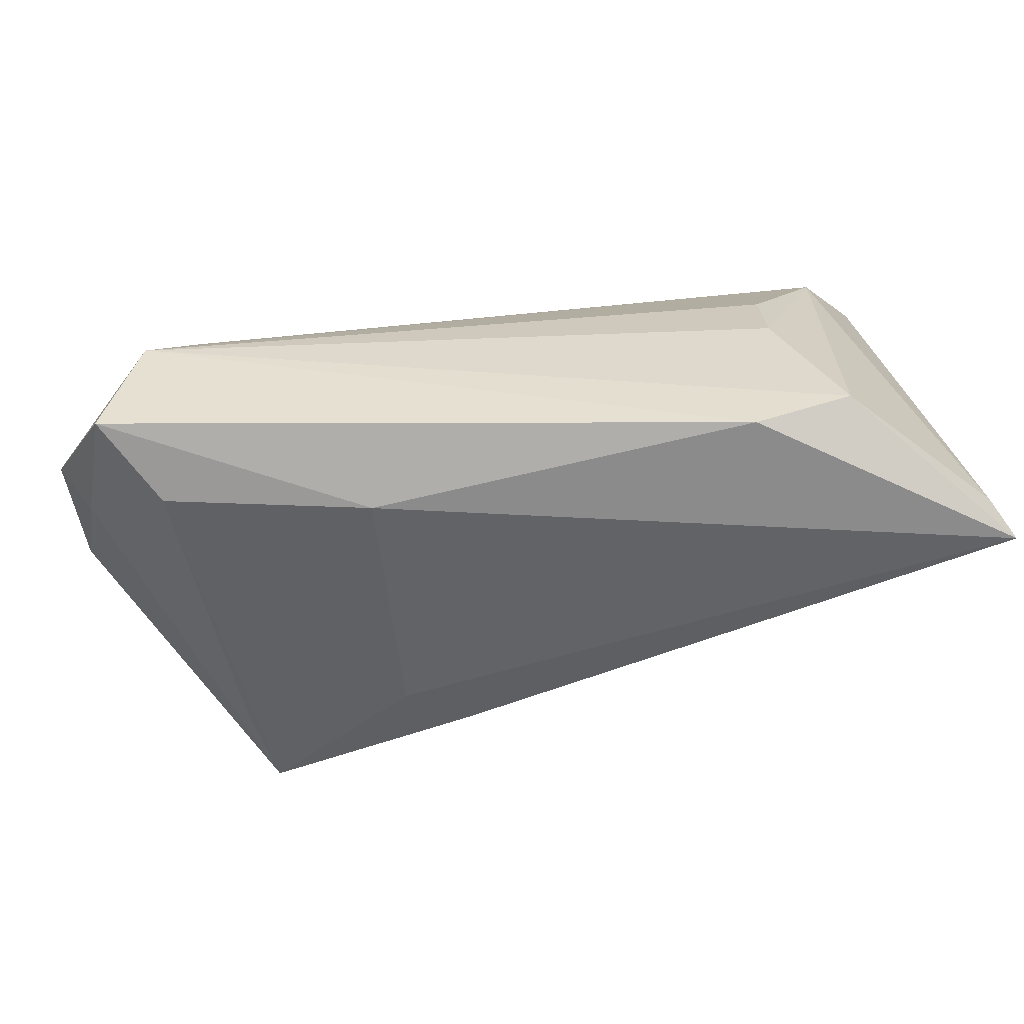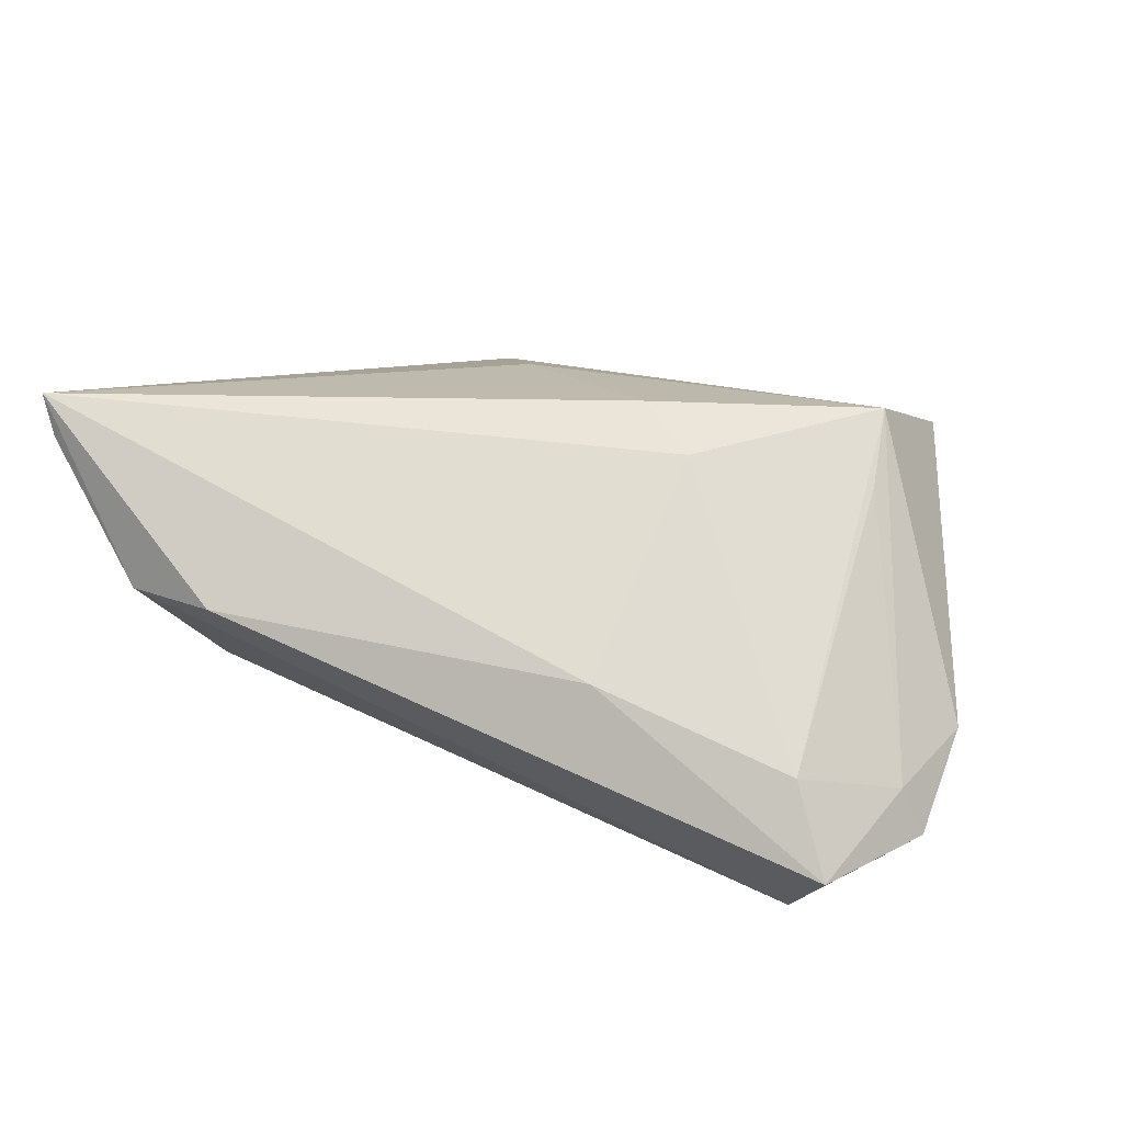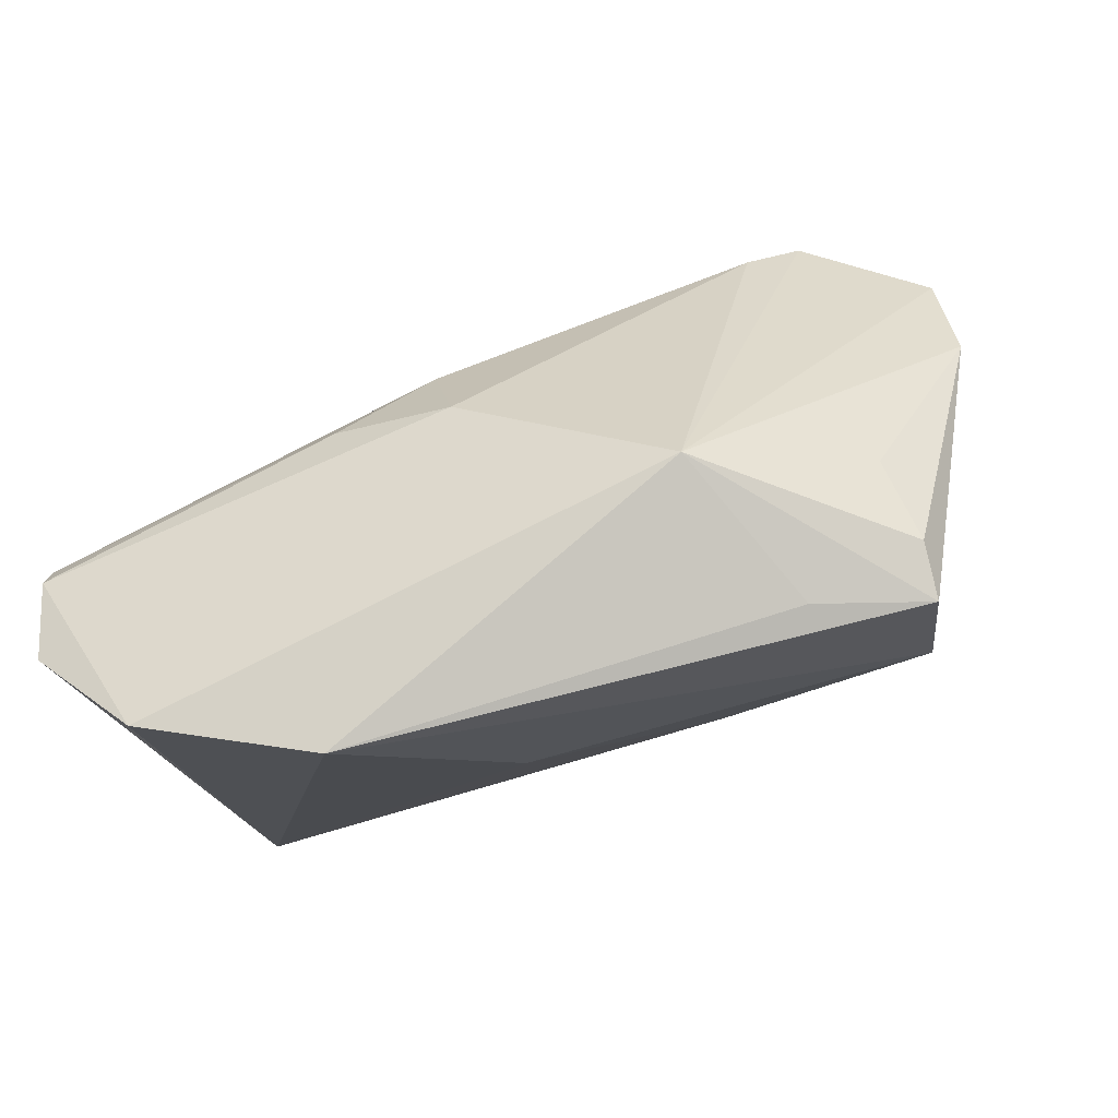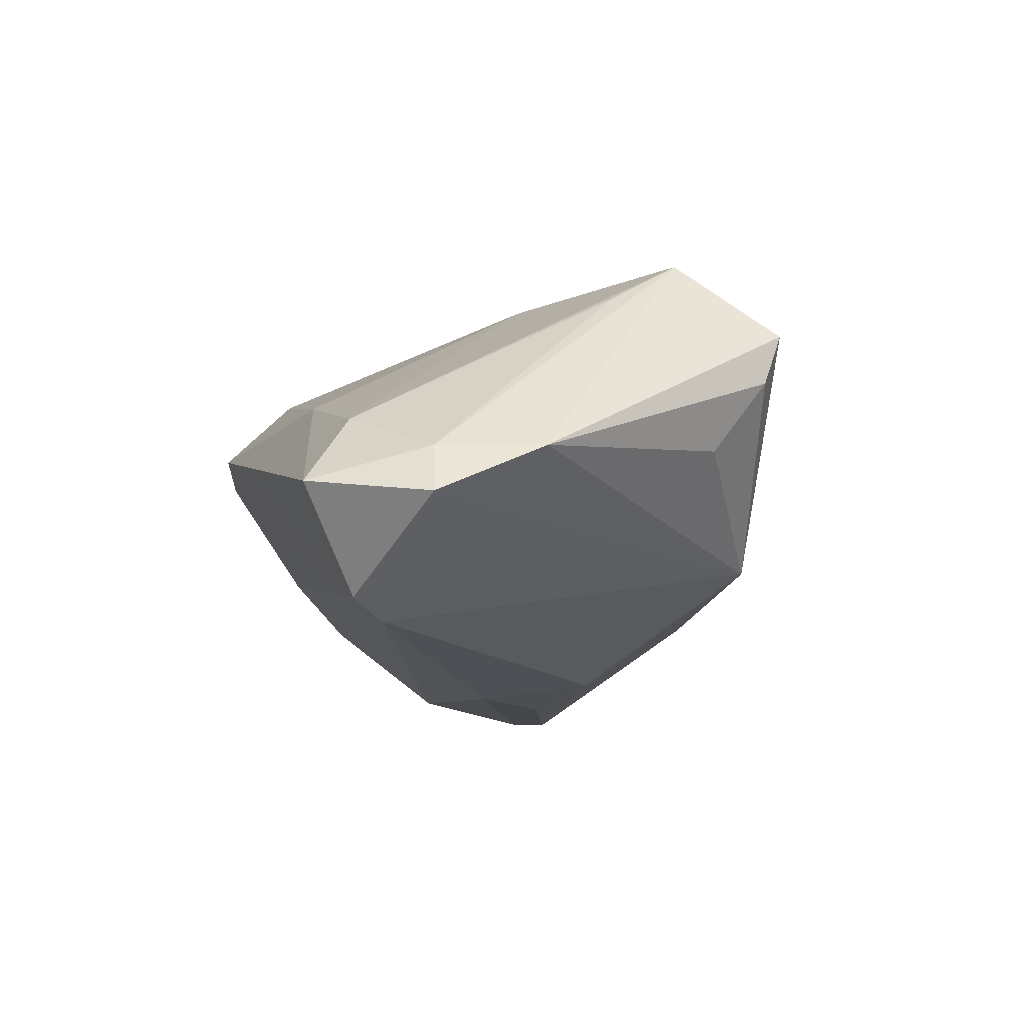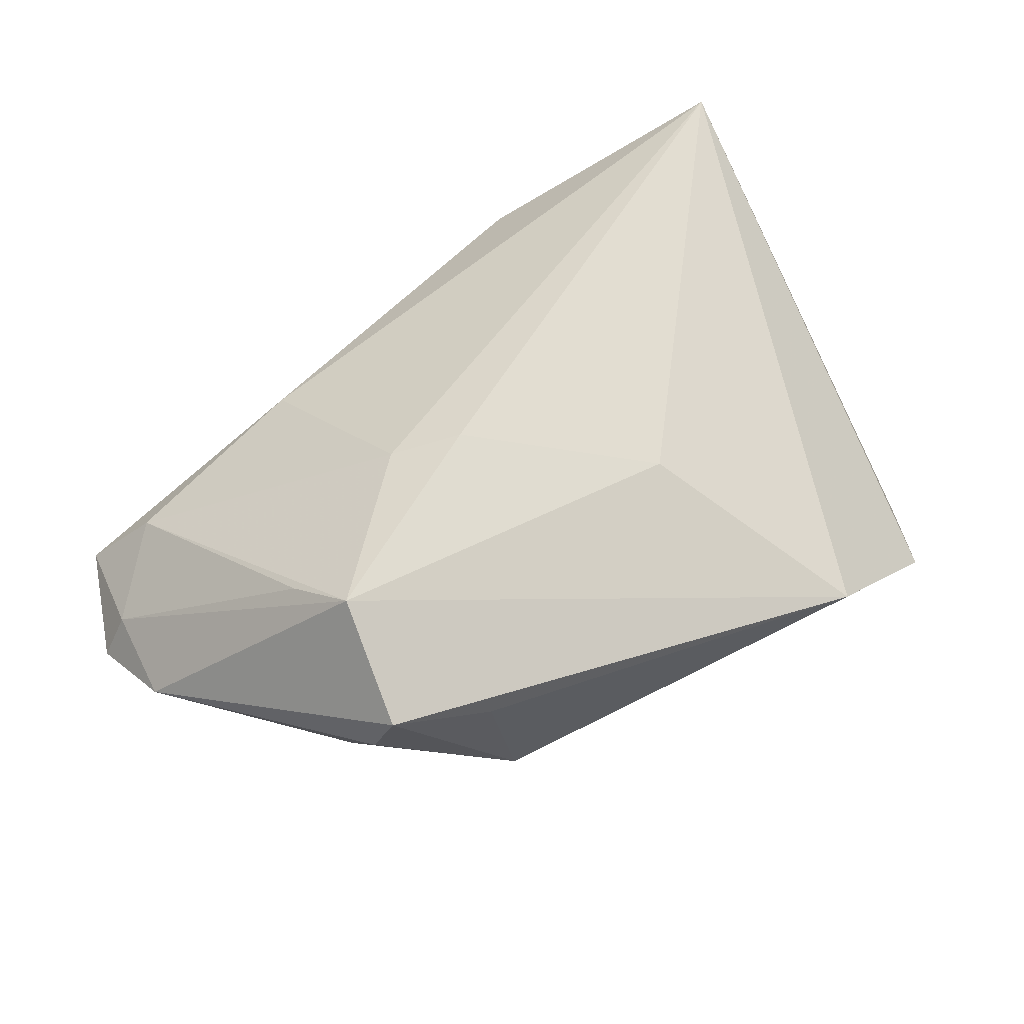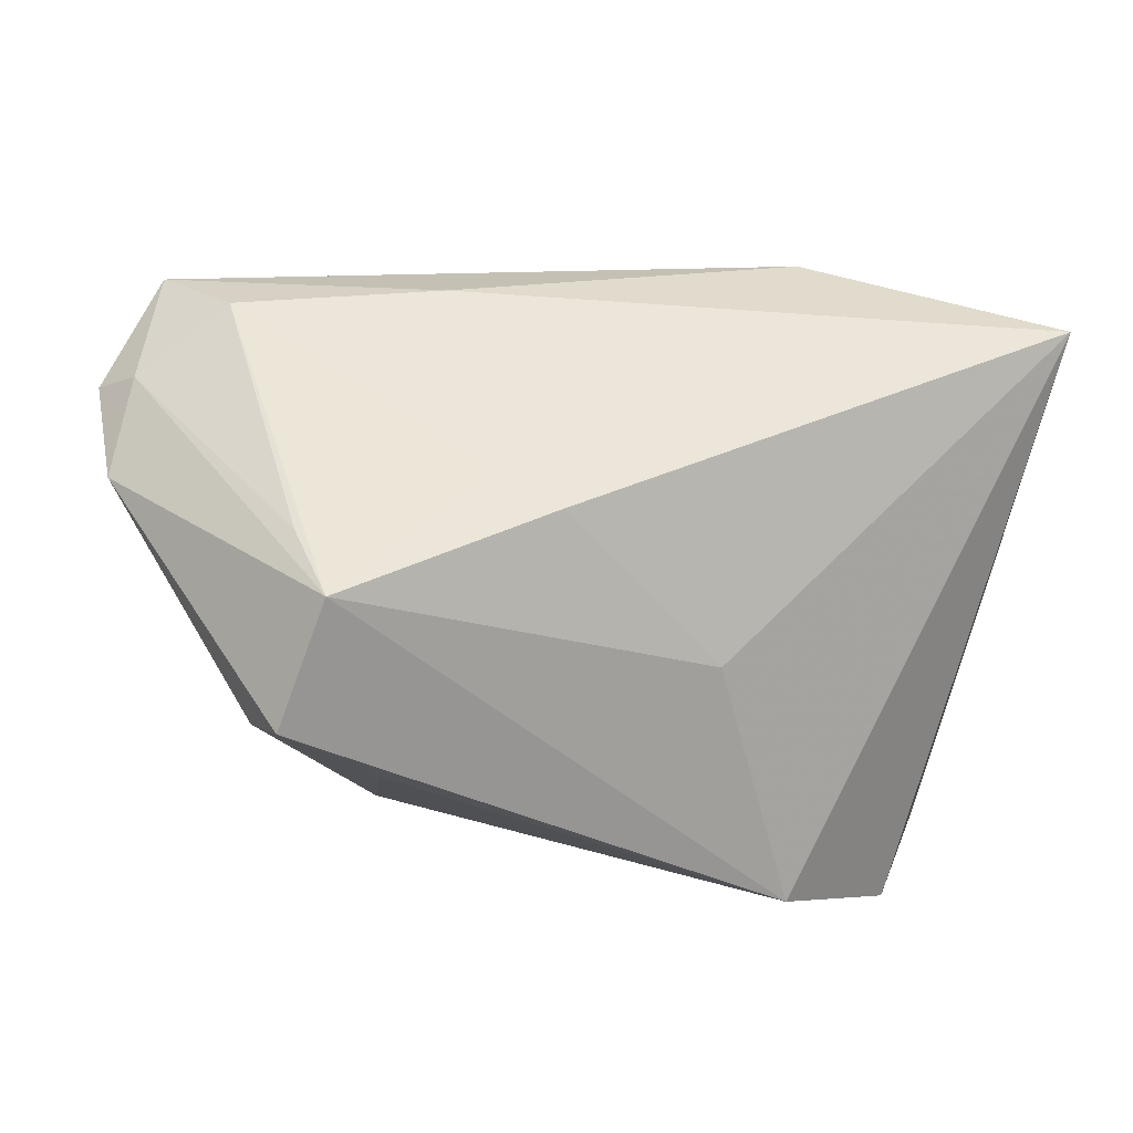
<metadata>
{"format":"obj","ext":"obj","renderer":"f3d","projection":"perspective","resolution":1024,"background":"white","views":[{"elev":65.8,"azim":-9.8,"up":"+Y"},{"elev":38.5,"azim":-153.2,"up":"+Z"},{"elev":-76.6,"azim":-154.2,"up":"+Y"},{"elev":-9.5,"azim":-99.6,"up":"+Z"},{"elev":52.5,"azim":-36.8,"up":"+Z"},{"elev":-17.4,"azim":-19.9,"up":"+Y"}]}
</metadata>
<code>
v -0.02331 0.0005839 0.02412
v 0.04147 -0.03725 -0.01128
v -0.04156 -0.01639 0.02611
v -0.001252 0.001879 -0.02621
v 0.04874 0.02875 0.02154
v 0.05111 -0.02407 -0.02004
v 0.05111 0.02699 0.02623
v -0.04562 -0.02685 0.01035
v 0.02276 -0.04083 -8.06e-06
v -0.01545 -0.003881 0.02674
v -0.05509 0.03116 -0.005481
v -0.003099 -0.01251 -0.02424
v 0.04888 -0.0158 -0.02675
v 0.007317 -0.01744 0.0173
v -0.04869 0.02539 0.003311
v -0.02396 0.02805 0.009745
v -0.04883 0.02469 -0.01805
v -0.05858 0.01654 -0.001494
v -0.04418 -0.02933 0.01683
v -0.02556 -0.0291 -0.01098
v 0.01129 -0.007997 -0.02675
v 0.04852 -0.01105 -0.02675
v 0.03368 0.03617 0.008671
v -0.04207 0.02058 -0.0201
v 0.02838 0.02639 -0.007
v 0.02165 0.03779 0.01095
v -0.04511 -0.02028 0.001557
v -0.06094 0.003746 -0.001545
v 0.02922 0.01959 -0.01426
v 0.03998 0.004405 -0.02399
v -0.0618 0.01687 -0.007362
v -0.03105 -0.03151 0.01014
v -0.04396 -0.007663 0.02085
f 9 7 14
f 3 9 14
f 19 9 3
f 28 19 3
f 26 17 11
f 22 7 6
f 7 22 5
f 5 22 30
f 6 7 2
f 9 20 2
f 7 9 2
f 14 7 10
f 10 3 14
f 31 11 17
f 31 20 28
f 17 20 31
f 28 3 18
f 18 31 28
f 11 31 18
f 18 15 11
f 8 19 28
f 8 20 19
f 32 9 19
f 19 20 32
f 32 20 9
f 24 20 17
f 12 20 24
f 17 30 24
f 23 17 26
f 23 25 17
f 26 7 23
f 7 5 23
f 30 25 23
f 23 5 30
f 29 30 17
f 17 25 29
f 29 25 30
f 13 22 6
f 6 2 13
f 13 20 12
f 13 2 20
f 3 10 1
f 1 15 3
f 1 10 7
f 3 15 33
f 33 18 3
f 15 18 33
f 28 20 27
f 27 8 28
f 20 8 27
f 30 22 4
f 4 24 30
f 12 24 4
f 16 1 7
f 15 1 16
f 16 7 26
f 26 11 16
f 11 15 16
f 22 13 21
f 21 4 22
f 21 13 12
f 12 4 21

</code>
